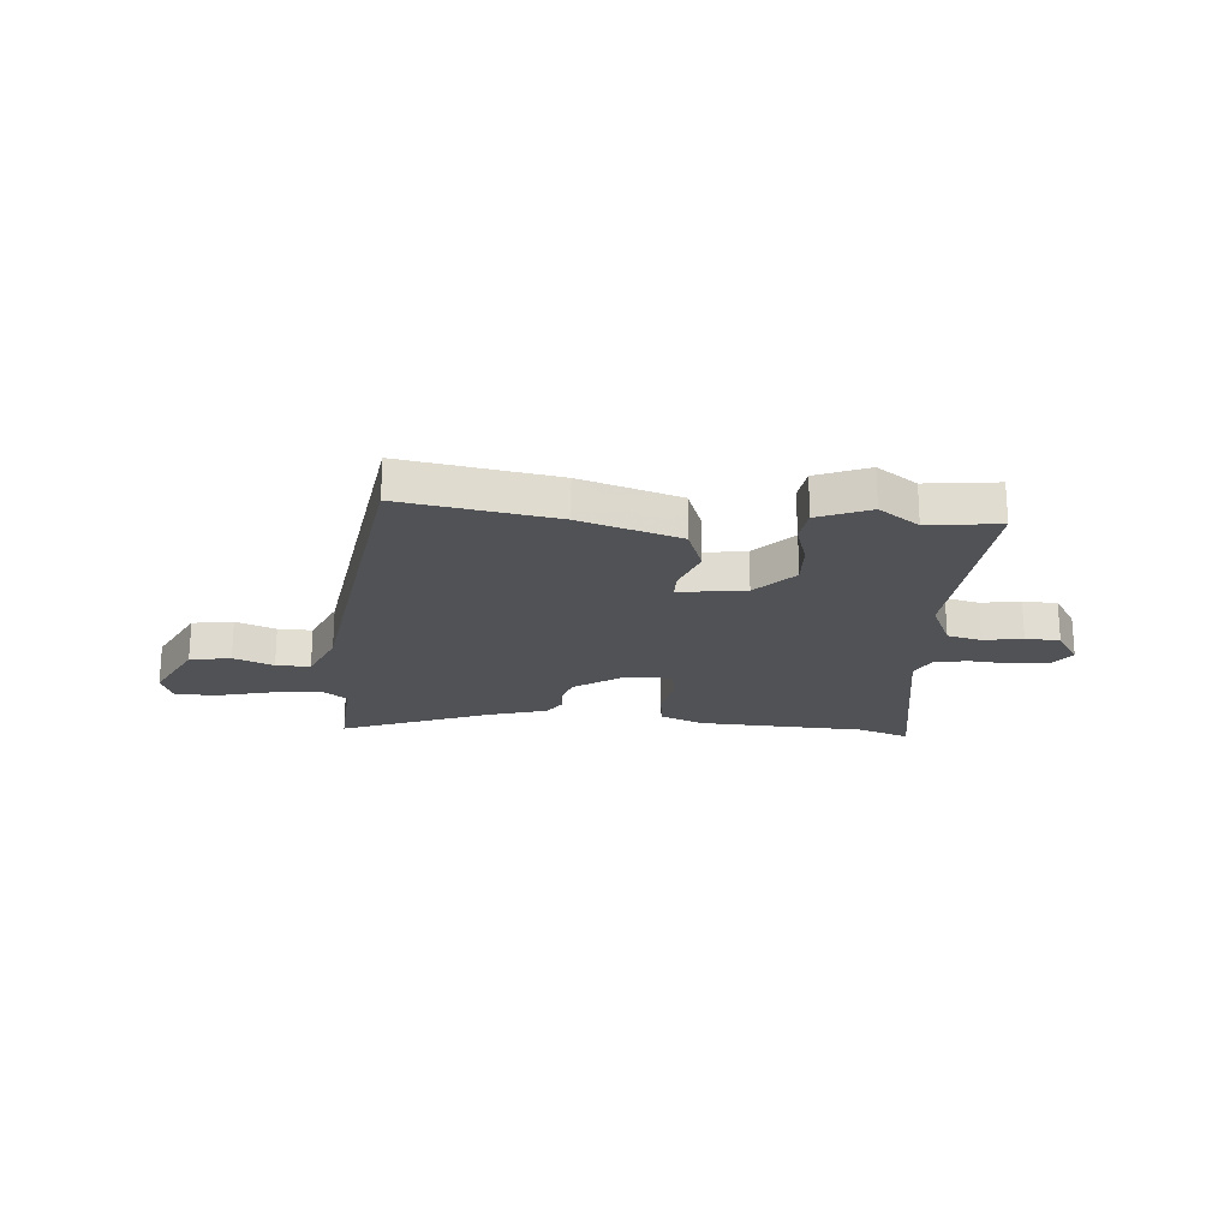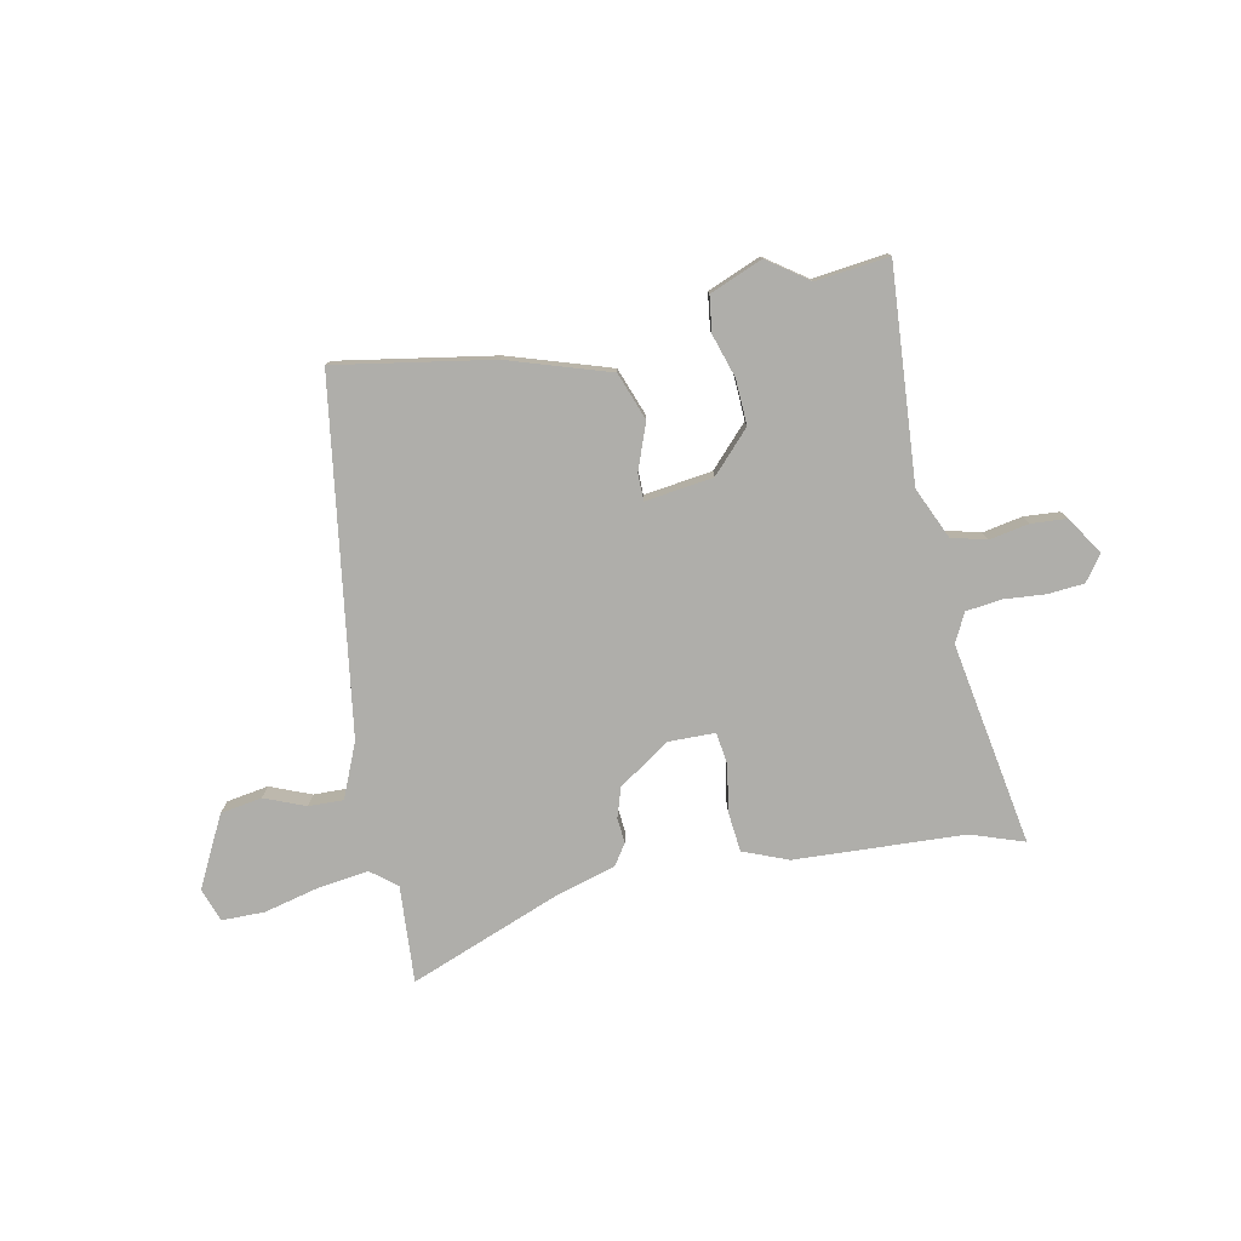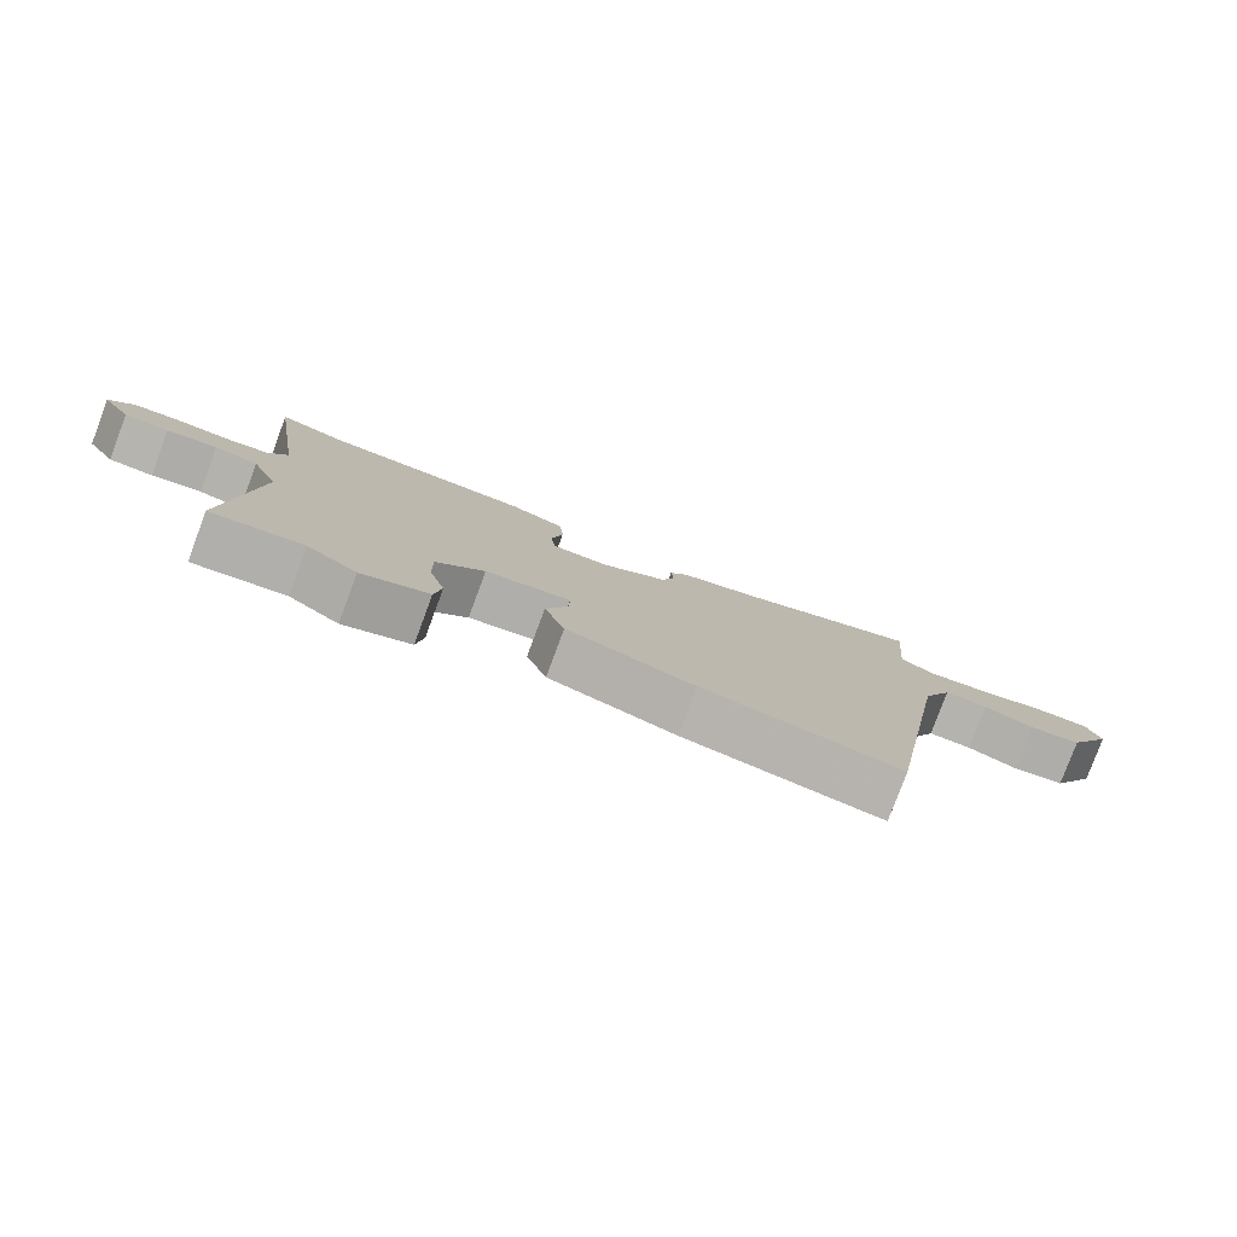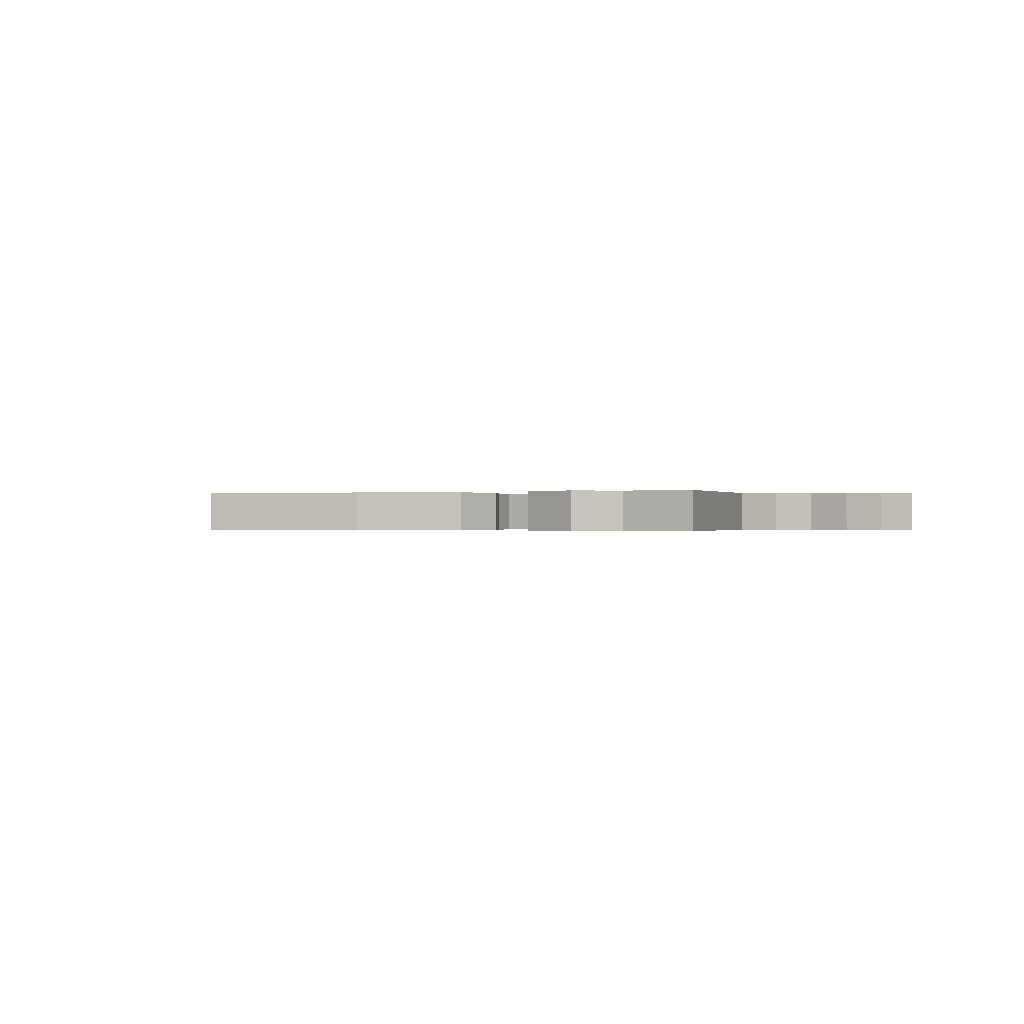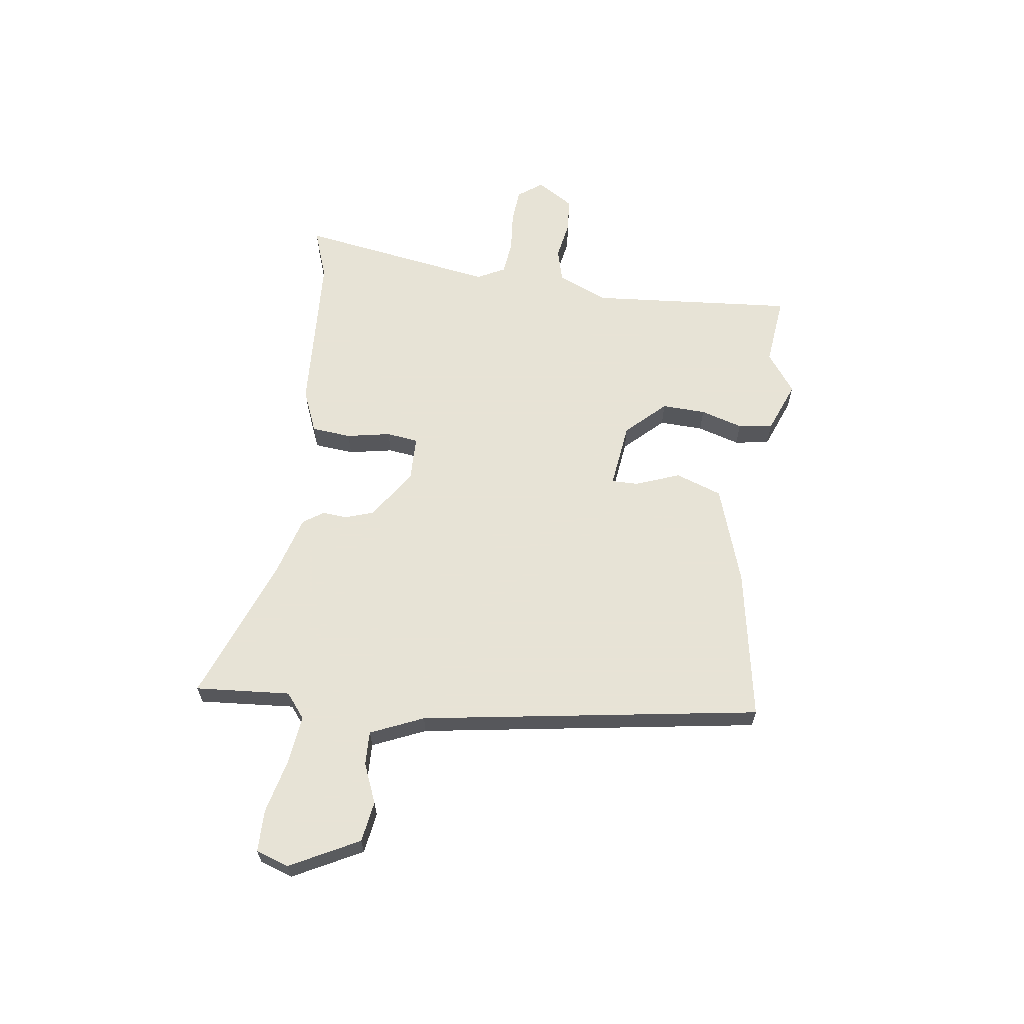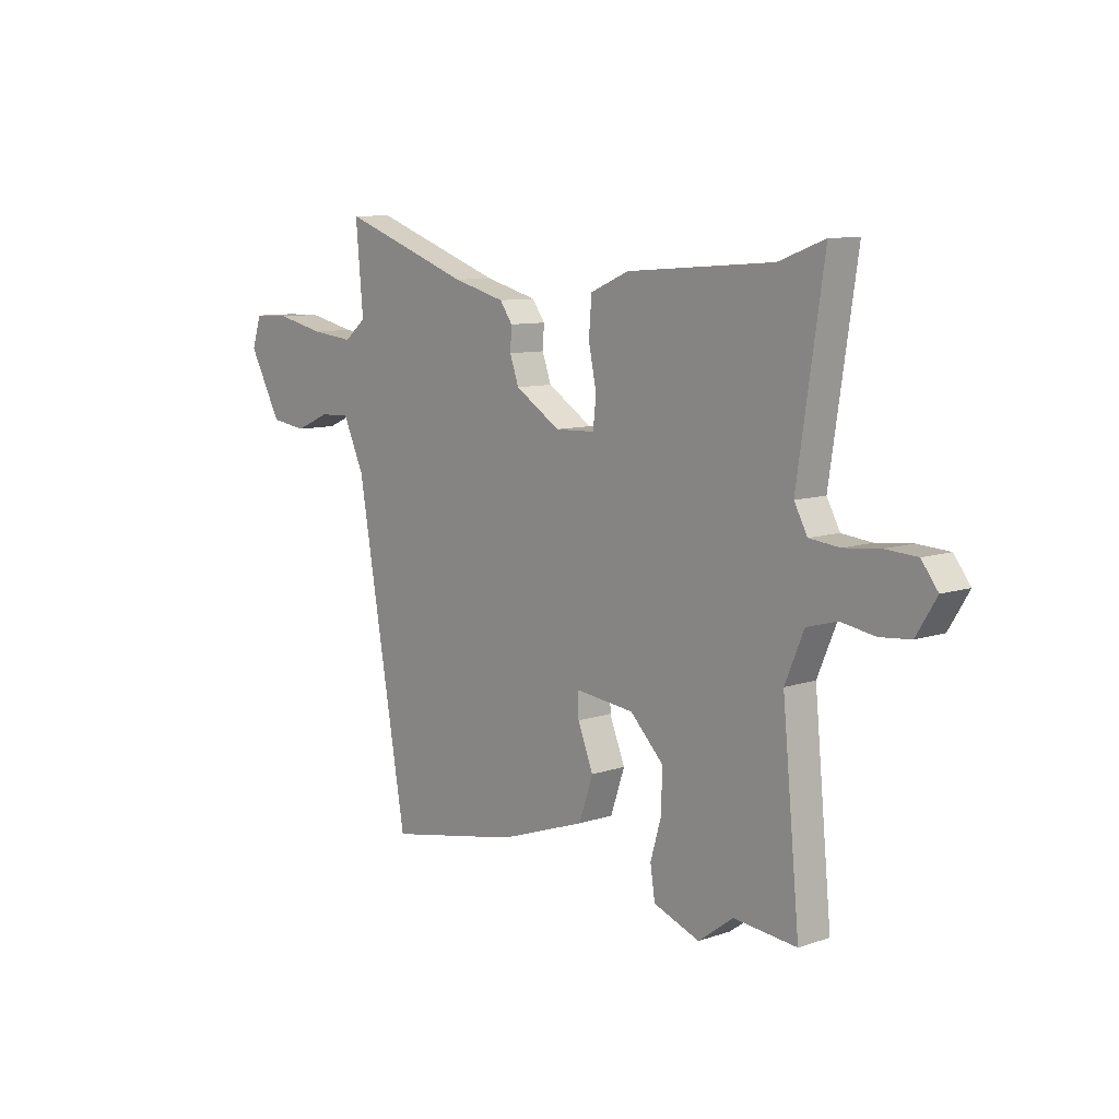
<metadata>
{"format":"obj","ext":"obj","renderer":"f3d","projection":"perspective","resolution":1024,"background":"white","views":[{"elev":-21.3,"azim":176.6,"up":"+Y"},{"elev":-77.6,"azim":-167.3,"up":"+Y"},{"elev":-79.6,"azim":-20.4,"up":"+Z"},{"elev":-0.2,"azim":-155.4,"up":"+Y"},{"elev":62.6,"azim":98.6,"up":"+Y"},{"elev":9.3,"azim":-131.5,"up":"+Z"}]}
</metadata>
<code>
v -0.594 0.07 0.535
v -0.497 0.07 0.499
v -0.186 0.07 0.477
v -0.104 0.07 0.442
v -0.098 0.07 0.367
v -0.115 0.07 0.284
v -0.108 0.07 0.224
v -0.023 0.07 0.221
v 0.073 0.07 0.282
v 0.092 0.07 0.336
v 0.089 0.07 0.383
v 0.116 0.07 0.421
v 0.228 0.07 0.451
v 0.507 0.07 0.552
v 0.491 0.07 0.373
v 0.537 0.07 0.335
v 0.629 0.07 0.345
v 0.732 0.07 0.368
v 0.811 0.07 0.366
v 0.831 0.07 0.304
v 0.762 0.07 0.176
v 0.685 0.07 0.165
v 0.611 0.07 0.197
v 0.547 0.07 0.2
v 0.502 0.07 0.101
v 0.393 0.07 -0.537
v 0.107 0.07 -0.482
v -0.078 0.07 -0.418
v -0.108 0.07 -0.33
v -0.075 0.07 -0.247
v -0.074 0.07 -0.197
v -0.199 0.07 -0.211
v -0.27 0.07 -0.283
v -0.268 0.07 -0.366
v -0.245 0.07 -0.446
v -0.255 0.07 -0.511
v -0.353 0.07 -0.548
v -0.427 0.07 -0.493
v -0.561 0.07 -0.506
v -0.524 0.07 -0.118
v -0.564 0.07 -0.023
v -0.628 0.07 -0.005
v -0.701 0.07 -0.017
v -0.766 0.07 -0.011
v -0.809 0.07 0.059
v -0.774 0.07 0.105
v -0.707 0.07 0.109
v -0.63 0.07 0.101
v -0.566 0.07 0.108
v -0.538 0.07 0.16
v -0.594 0 0.535
v -0.497 0 0.499
v -0.186 0 0.477
v -0.104 0 0.442
v -0.098 0 0.367
v -0.115 0 0.284
v -0.108 0 0.224
v -0.023 0 0.221
v 0.073 0 0.282
v 0.092 0 0.336
v 0.089 0 0.383
v 0.116 0 0.421
v 0.228 0 0.451
v 0.507 0 0.552
v 0.491 0 0.373
v 0.537 0 0.335
v 0.629 0 0.345
v 0.732 0 0.368
v 0.811 0 0.366
v 0.831 0 0.304
v 0.762 0 0.176
v 0.685 0 0.165
v 0.611 0 0.197
v 0.547 0 0.2
v 0.502 0 0.101
v 0.393 0 -0.537
v 0.107 0 -0.482
v -0.078 0 -0.418
v -0.108 0 -0.33
v -0.075 0 -0.247
v -0.074 0 -0.197
v -0.199 0 -0.211
v -0.27 0 -0.283
v -0.268 0 -0.366
v -0.245 0 -0.446
v -0.255 0 -0.511
v -0.353 0 -0.548
v -0.427 0 -0.493
v -0.561 0 -0.506
v -0.524 0 -0.118
v -0.564 0 -0.023
v -0.628 0 -0.005
v -0.701 0 -0.017
v -0.766 0 -0.011
v -0.809 0 0.059
v -0.774 0 0.105
v -0.707 0 0.109
v -0.63 0 0.101
v -0.566 0 0.108
v -0.538 0 0.16
f 46 47 48
f 45 46 48
f 44 45 48
f 43 44 48
f 42 43 48
f 41 42 48 49
f 40 41 49 50
f 38 39 40
f 38 40 50
f 37 38 50
f 36 37 50
f 35 36 50
f 34 35 50
f 28 29 30
f 27 28 30
f 26 27 30
f 25 26 30
f 24 25 30 31
f 21 22 23
f 20 21 23
f 19 20 23
f 18 19 23
f 17 18 23
f 16 17 23 24
f 24 31 32
f 16 24 32
f 15 16 32
f 10 11 12 13
f 13 14 15
f 10 13 15
f 9 10 15
f 4 5 6
f 3 4 6
f 2 3 6
f 2 6 7
f 50 1 2
f 34 50 2
f 33 34 2
f 8 9 15 32
f 7 8 32 33
f 2 7 33
f 98 97 96
f 98 96 95
f 98 95 94
f 98 94 93
f 98 93 92
f 99 98 92 91
f 100 99 91 90
f 90 89 88
f 100 90 88
f 100 88 87
f 100 87 86
f 100 86 85
f 100 85 84
f 80 79 78
f 80 78 77
f 80 77 76
f 80 76 75
f 81 80 75 74
f 73 72 71
f 73 71 70
f 73 70 69
f 73 69 68
f 73 68 67
f 74 73 67 66
f 82 81 74
f 82 74 66
f 82 66 65
f 63 62 61 60
f 65 64 63
f 65 63 60
f 65 60 59
f 56 55 54
f 56 54 53
f 56 53 52
f 57 56 52
f 52 51 100
f 52 100 84
f 52 84 83
f 82 65 59 58
f 83 82 58 57
f 83 57 52
f 1 51 52 2
f 2 52 53 3
f 3 53 54 4
f 4 54 55 5
f 5 55 56 6
f 6 56 57 7
f 7 57 58 8
f 8 58 59 9
f 9 59 60 10
f 10 60 61 11
f 11 61 62 12
f 12 62 63 13
f 13 63 64 14
f 14 64 65 15
f 15 65 66 16
f 16 66 67 17
f 17 67 68 18
f 18 68 69 19
f 19 69 70 20
f 20 70 71 21
f 21 71 72 22
f 22 72 73 23
f 23 73 74 24
f 24 74 75 25
f 25 75 76 26
f 26 76 77 27
f 27 77 78 28
f 28 78 79 29
f 29 79 80 30
f 30 80 81 31
f 31 81 82 32
f 32 82 83 33
f 33 83 84 34
f 34 84 85 35
f 35 85 86 36
f 36 86 87 37
f 37 87 88 38
f 38 88 89 39
f 39 89 90 40
f 40 90 91 41
f 41 91 92 42
f 42 92 93 43
f 43 93 94 44
f 44 94 95 45
f 45 95 96 46
f 46 96 97 47
f 47 97 98 48
f 48 98 99 49
f 49 99 100 50
f 50 100 51 1

</code>
